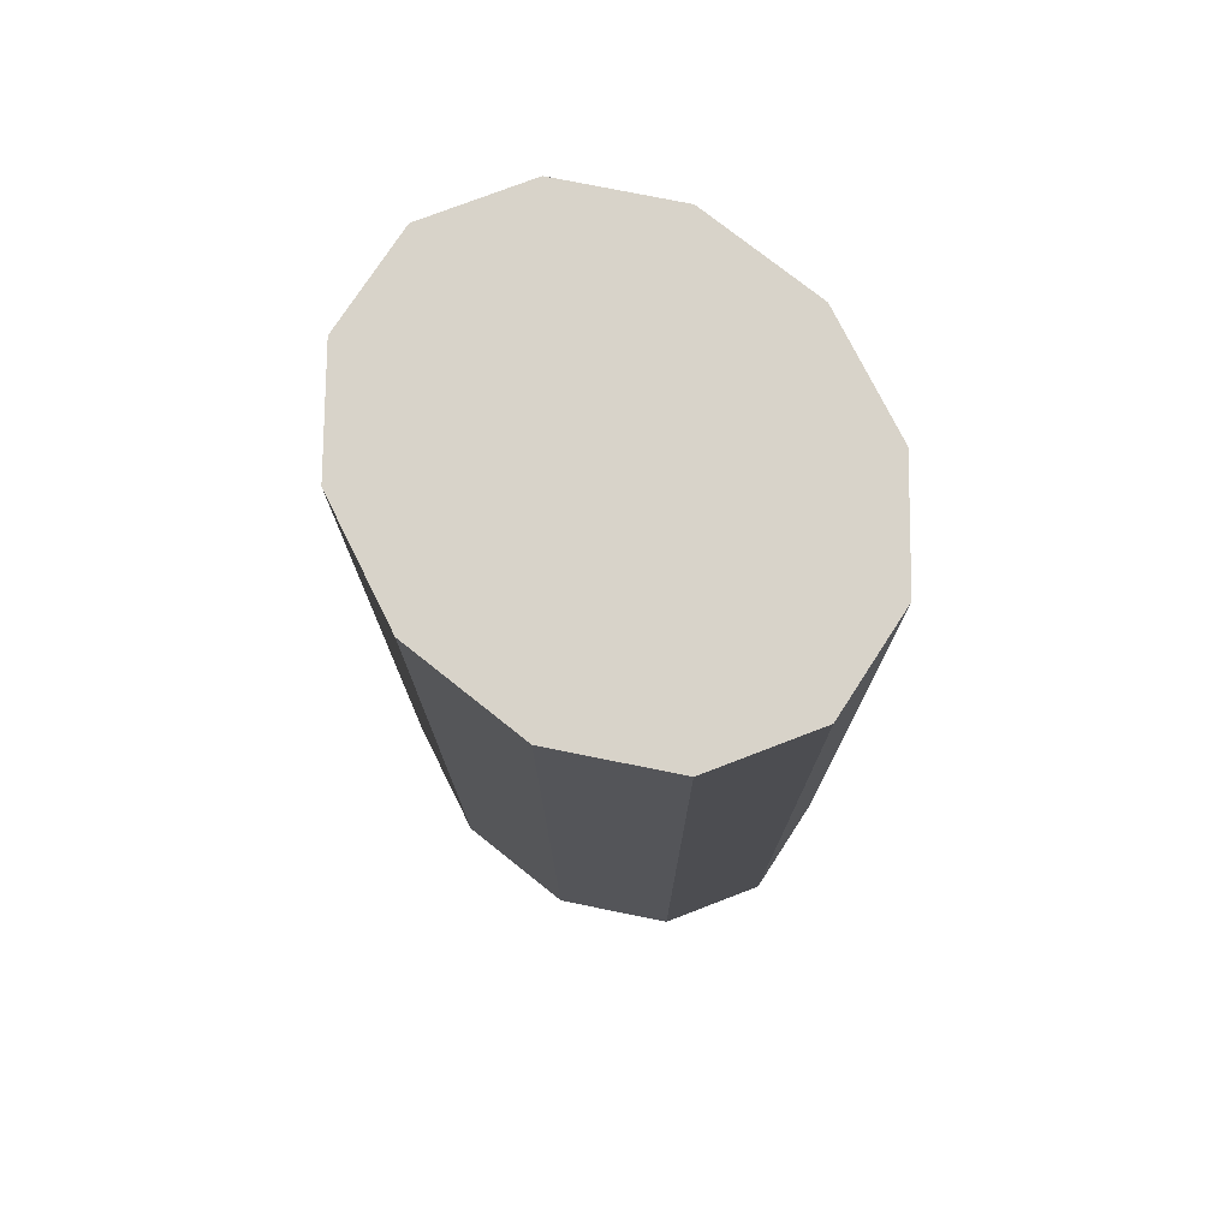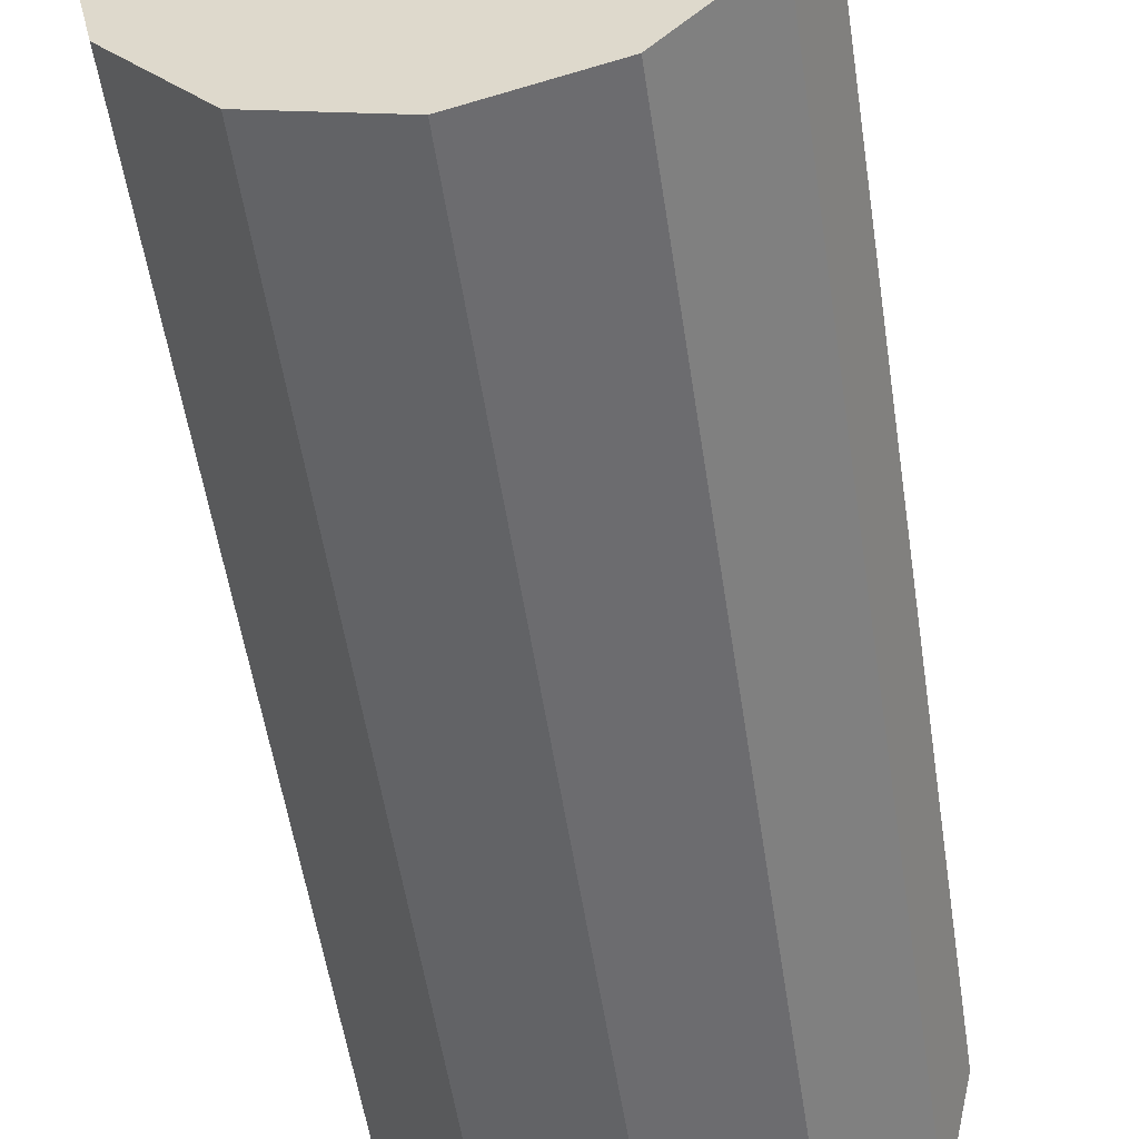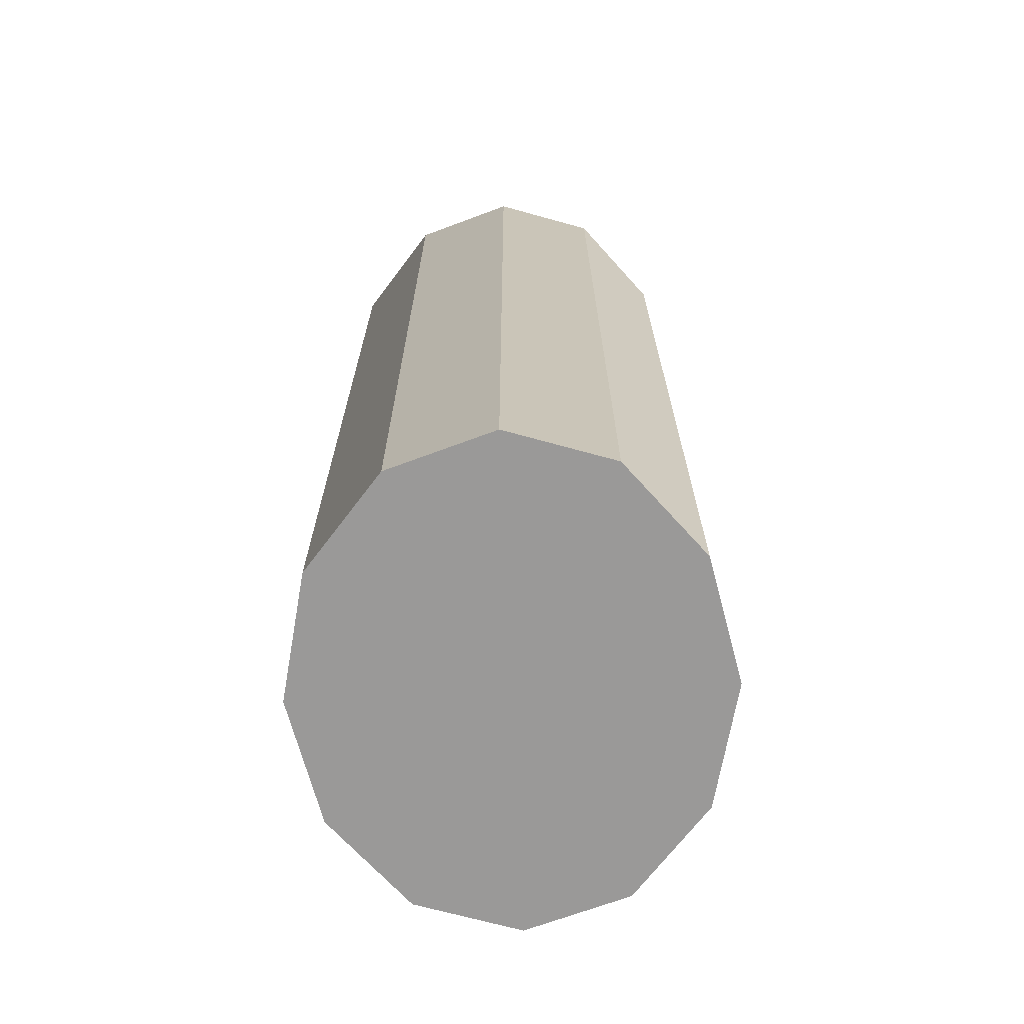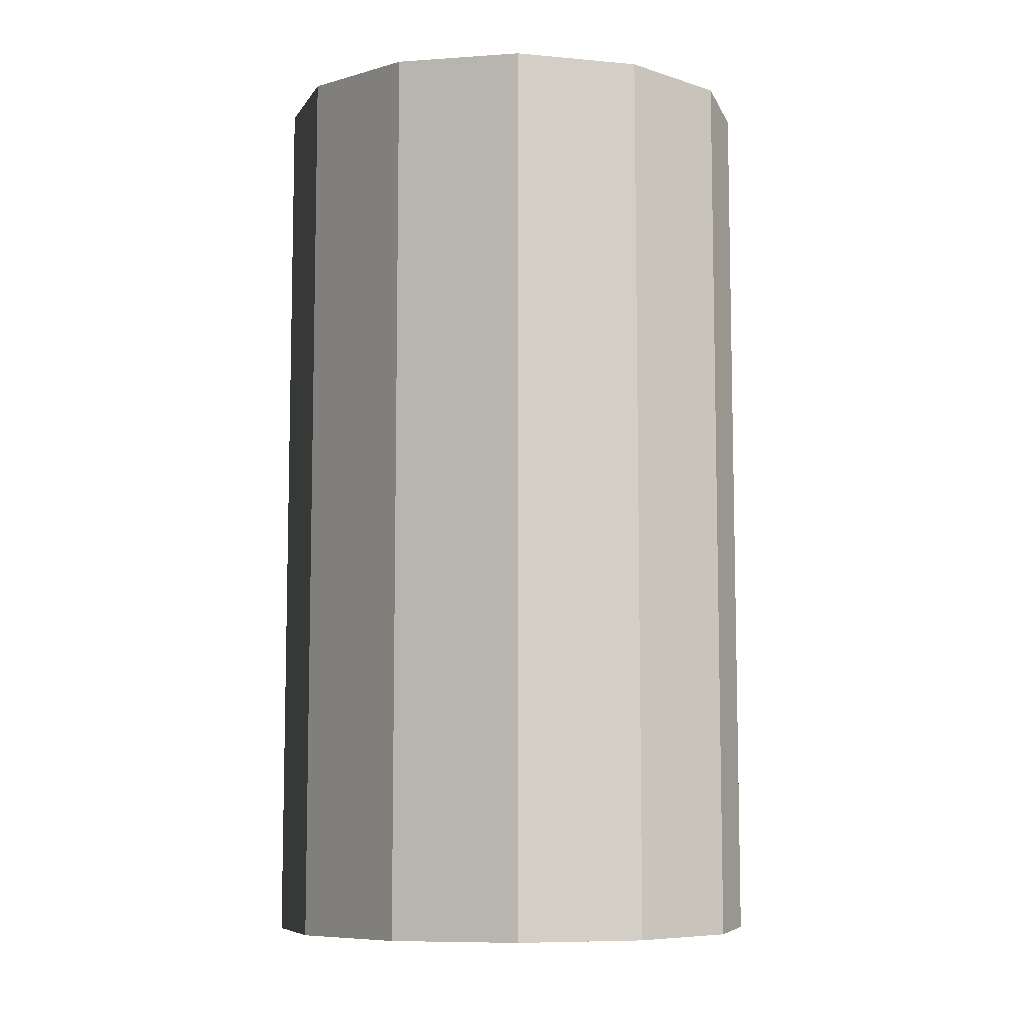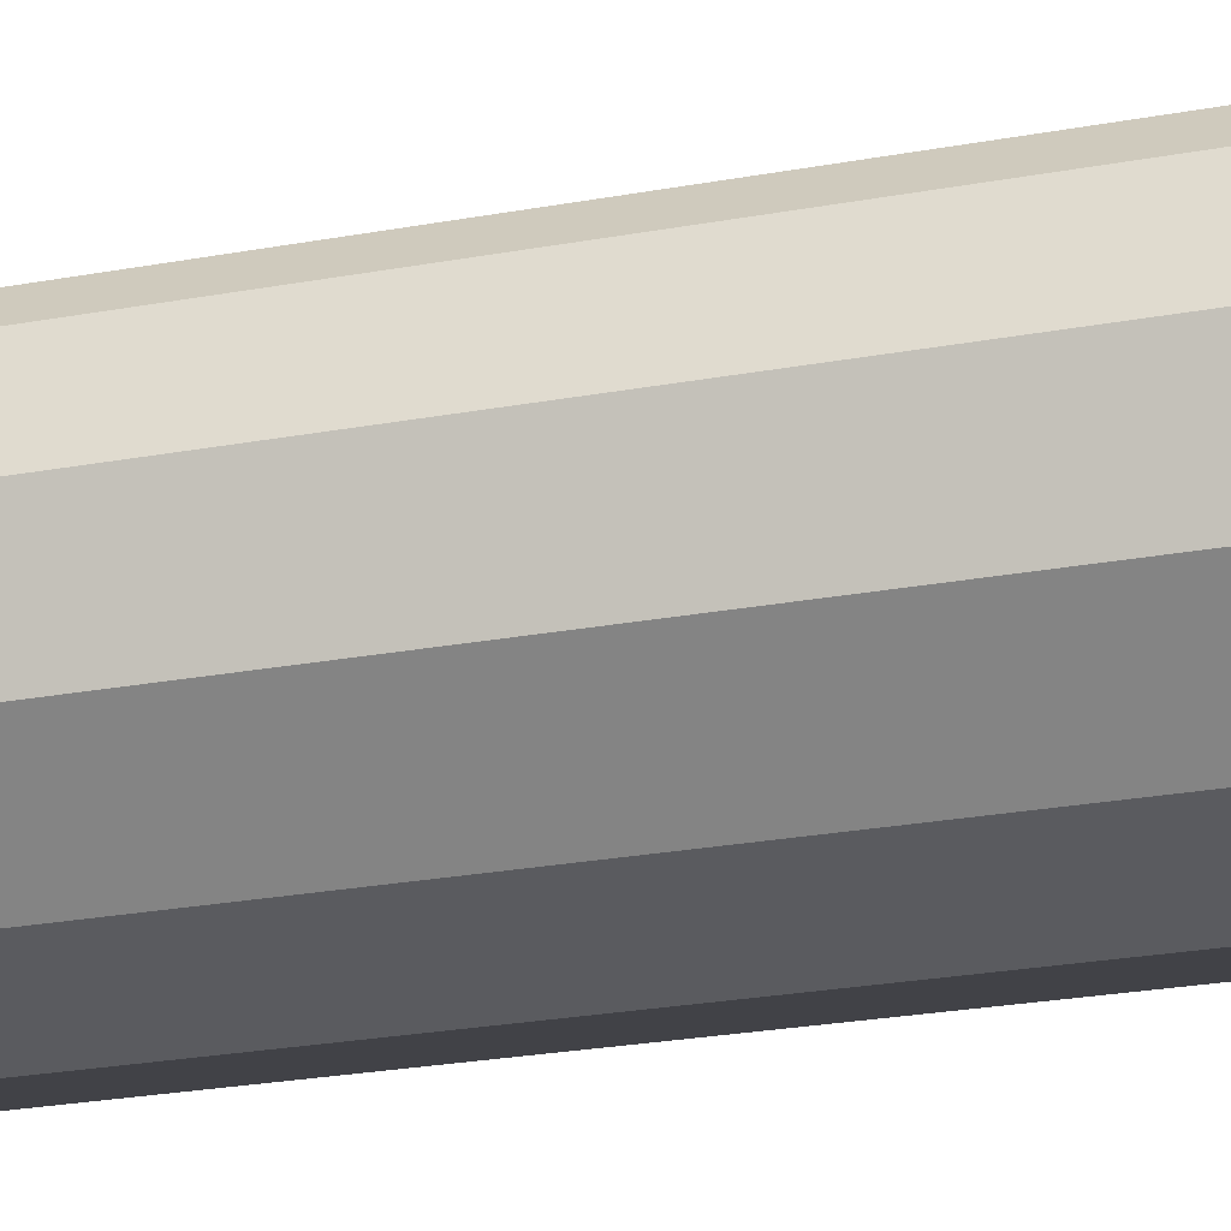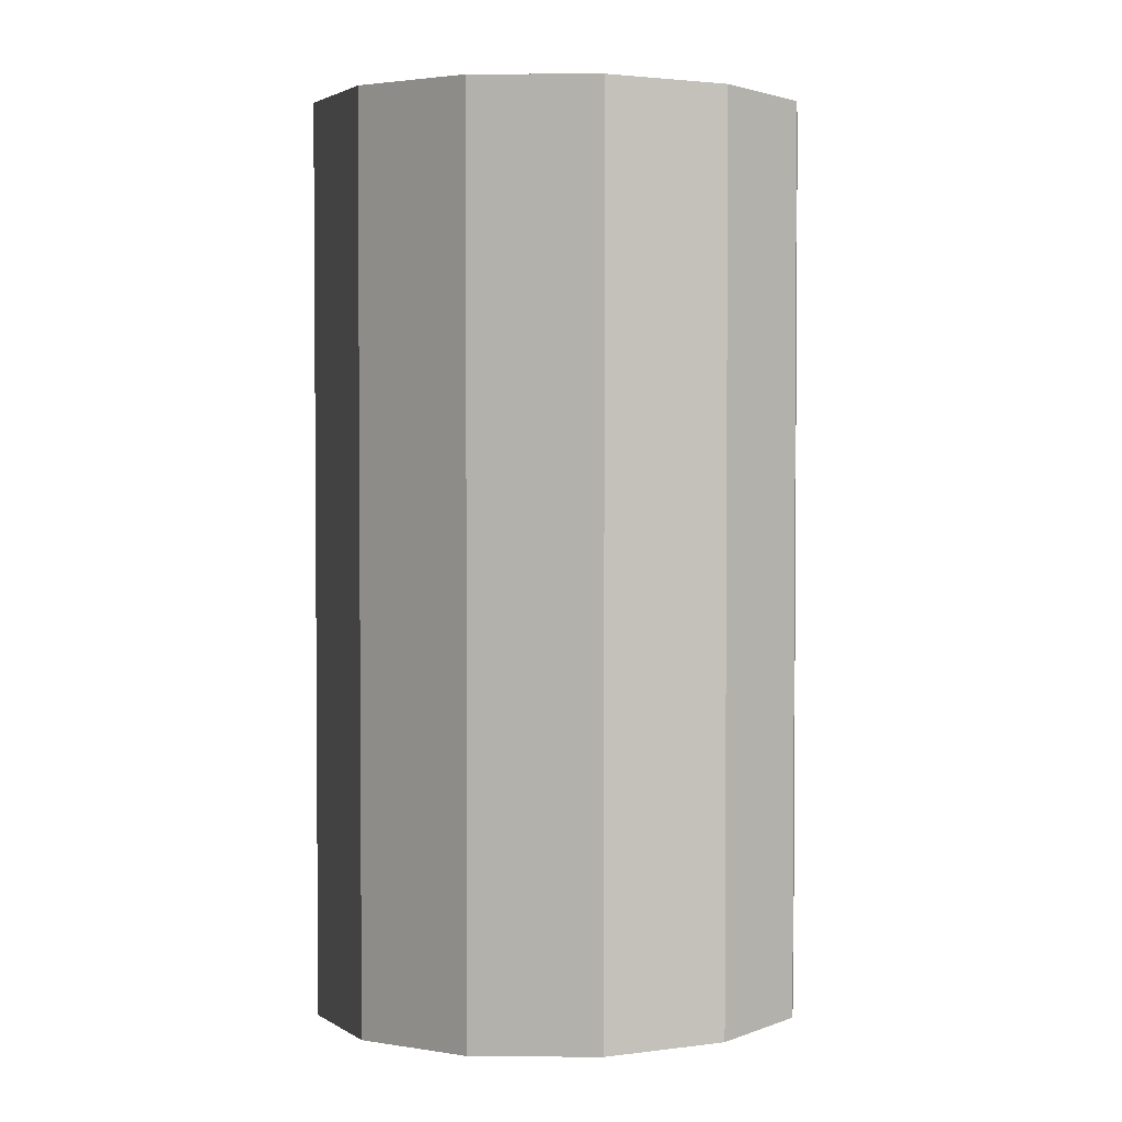
<metadata>
{"format":"obj","ext":"obj","renderer":"f3d","projection":"perspective","resolution":1024,"background":"white","views":[{"elev":76.0,"azim":-39.0,"up":"+Y"},{"elev":-53.8,"azim":-171.5,"up":"+Z"},{"elev":-69.1,"azim":-177.5,"up":"+Y"},{"elev":-8.0,"azim":88.3,"up":"+Y"},{"elev":-33.1,"azim":-76.9,"up":"+Z"},{"elev":2.4,"azim":78.8,"up":"+Y"}]}
</metadata>
<code>
v 3.056 -0.6902 -2.523
v 3.041 -0.6902 -2.592
v 3.041 -0.1902 -2.592
v 3.056 -0.1902 -2.523
v 3.041 -0.6902 -2.592
v 2.999 -0.6902 -2.642
v 2.999 -0.1902 -2.642
v 3.041 -0.1902 -2.592
v 2.999 -0.6902 -2.642
v 2.943 -0.6902 -2.66
v 2.943 -0.1902 -2.66
v 2.999 -0.1902 -2.642
v 2.943 -0.6902 -2.66
v 2.886 -0.6902 -2.642
v 2.886 -0.1902 -2.642
v 2.943 -0.1902 -2.66
v 2.886 -0.6902 -2.642
v 2.845 -0.6902 -2.592
v 2.845 -0.1902 -2.592
v 2.886 -0.1902 -2.642
v 2.845 -0.6902 -2.592
v 2.83 -0.6902 -2.523
v 2.83 -0.1902 -2.523
v 2.845 -0.1902 -2.592
v 2.83 -0.6902 -2.523
v 2.845 -0.6902 -2.455
v 2.845 -0.1902 -2.455
v 2.83 -0.1902 -2.523
v 2.845 -0.6902 -2.455
v 2.886 -0.6902 -2.405
v 2.886 -0.1902 -2.405
v 2.845 -0.1902 -2.455
v 2.886 -0.6902 -2.405
v 2.943 -0.6902 -2.386
v 2.943 -0.1902 -2.386
v 2.886 -0.1902 -2.405
v 2.943 -0.6902 -2.386
v 2.999 -0.6902 -2.405
v 2.999 -0.1902 -2.405
v 2.943 -0.1902 -2.386
v 2.999 -0.6902 -2.405
v 3.041 -0.6902 -2.455
v 3.041 -0.1902 -2.455
v 2.999 -0.1902 -2.405
v 3.041 -0.6902 -2.455
v 3.056 -0.6902 -2.523
v 3.056 -0.1902 -2.523
v 3.041 -0.1902 -2.455
v 3.056 -0.1902 -2.523
v 3.041 -0.1902 -2.592
v 2.999 -0.1902 -2.642
v 2.943 -0.1902 -2.66
v 2.886 -0.1902 -2.642
v 2.845 -0.1902 -2.592
v 2.83 -0.1902 -2.523
v 2.845 -0.1902 -2.455
v 2.886 -0.1902 -2.405
v 2.943 -0.1902 -2.386
v 2.999 -0.1902 -2.405
v 3.041 -0.1902 -2.455
v 3.041 -0.6902 -2.455
v 2.999 -0.6902 -2.405
v 2.943 -0.6902 -2.386
v 2.886 -0.6902 -2.405
v 2.845 -0.6902 -2.455
v 2.83 -0.6902 -2.523
v 2.845 -0.6902 -2.592
v 2.886 -0.6902 -2.642
v 2.943 -0.6902 -2.66
v 2.999 -0.6902 -2.642
v 3.041 -0.6902 -2.592
v 3.056 -0.6902 -2.523
f 1 2 3
f 1 3 4
f 5 6 7
f 5 7 8
f 9 10 11
f 9 11 12
f 13 14 15
f 13 15 16
f 17 18 19
f 17 19 20
f 21 22 23
f 21 23 24
f 25 26 27
f 25 27 28
f 29 30 31
f 29 31 32
f 33 34 35
f 33 35 36
f 37 38 39
f 37 39 40
f 41 42 43
f 41 43 44
f 45 46 47
f 45 47 48
f 49 50 51
f 49 51 52
f 49 52 53
f 49 53 54
f 49 54 55
f 49 55 56
f 49 56 57
f 49 57 58
f 49 58 59
f 49 59 60
f 61 62 63
f 61 63 64
f 61 64 65
f 61 65 66
f 61 66 67
f 61 67 68
f 61 68 69
f 61 69 70
f 61 70 71
f 61 71 72

</code>
